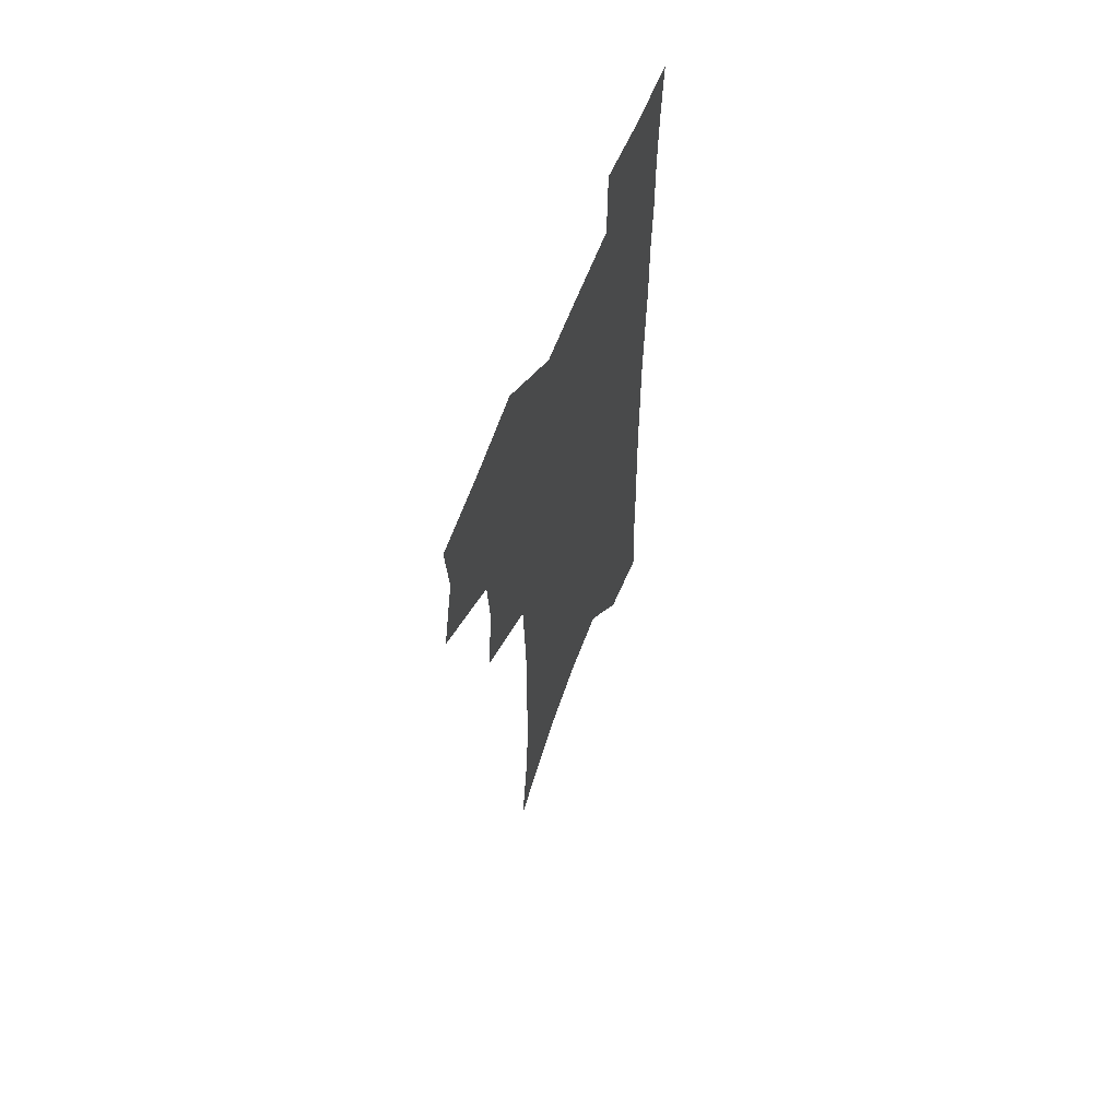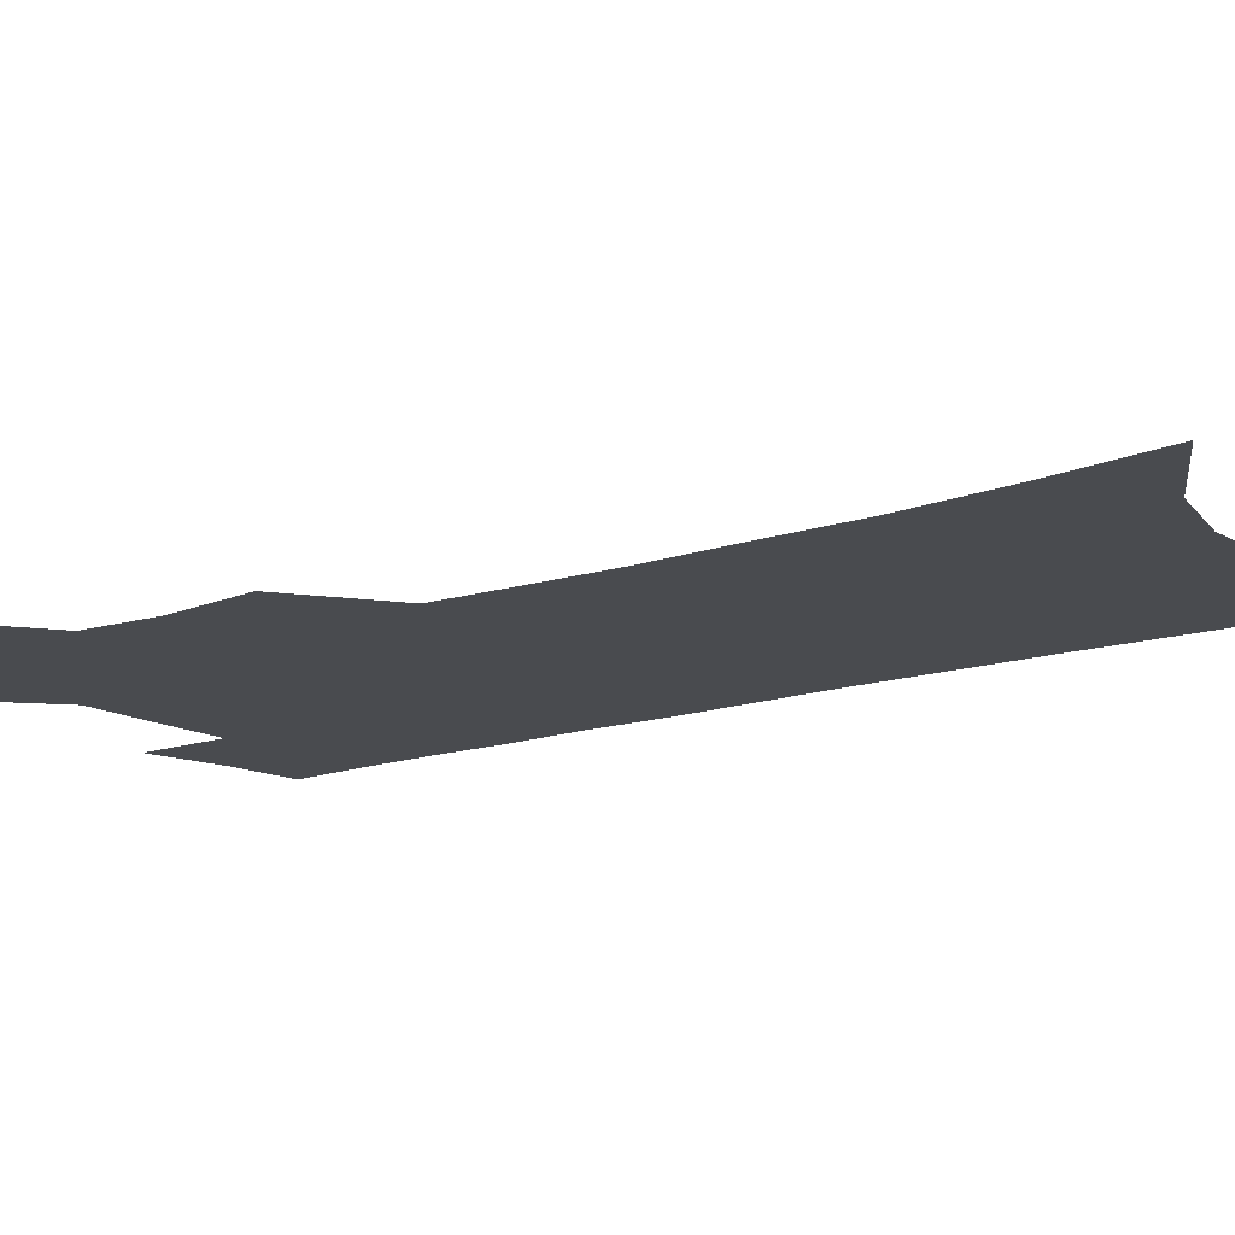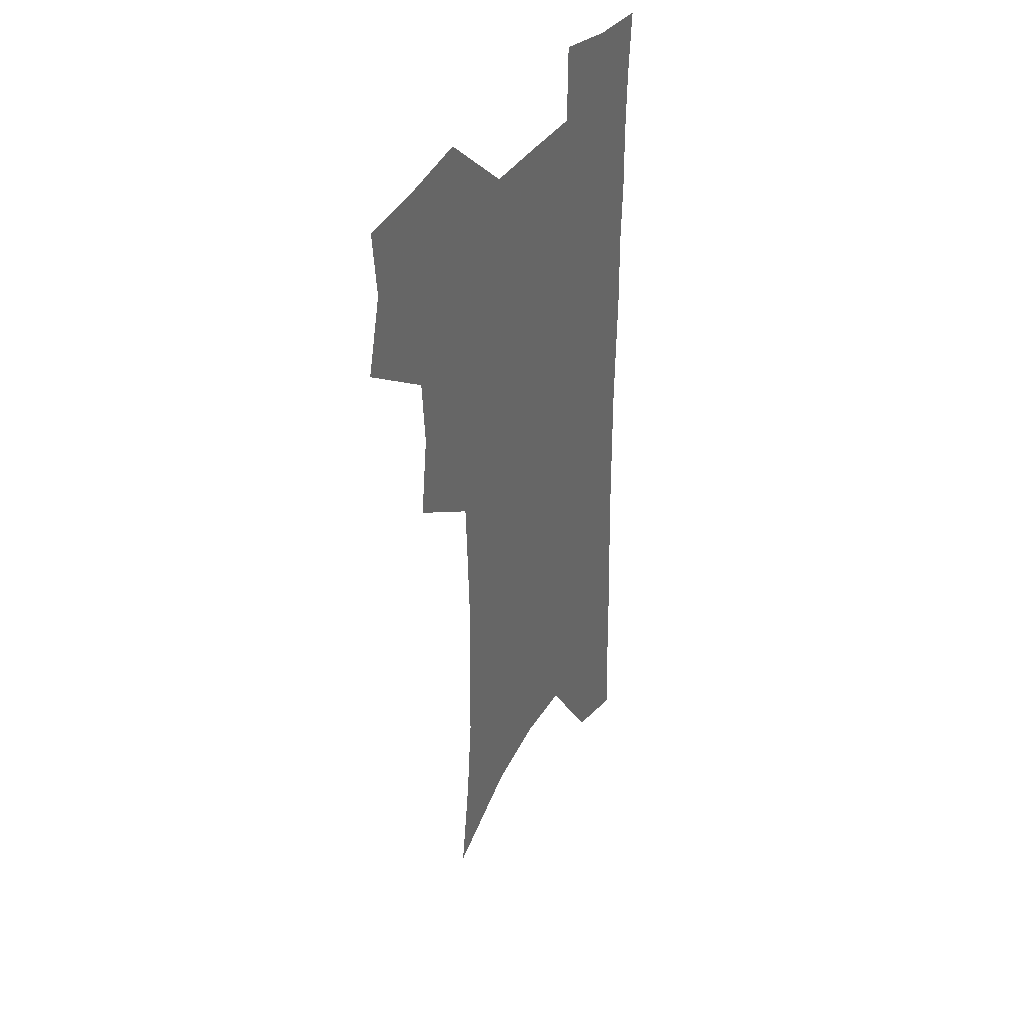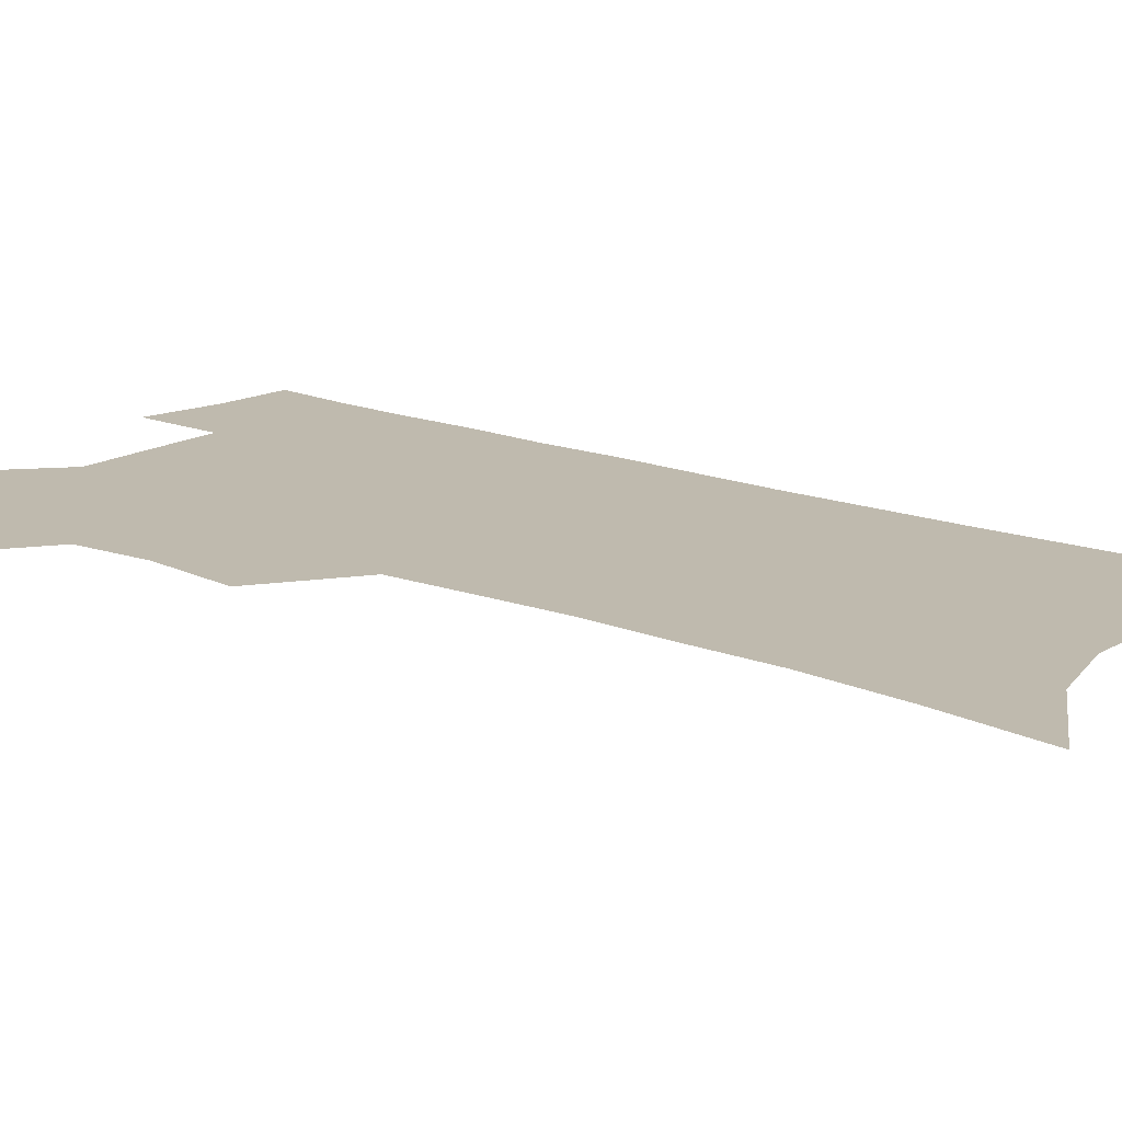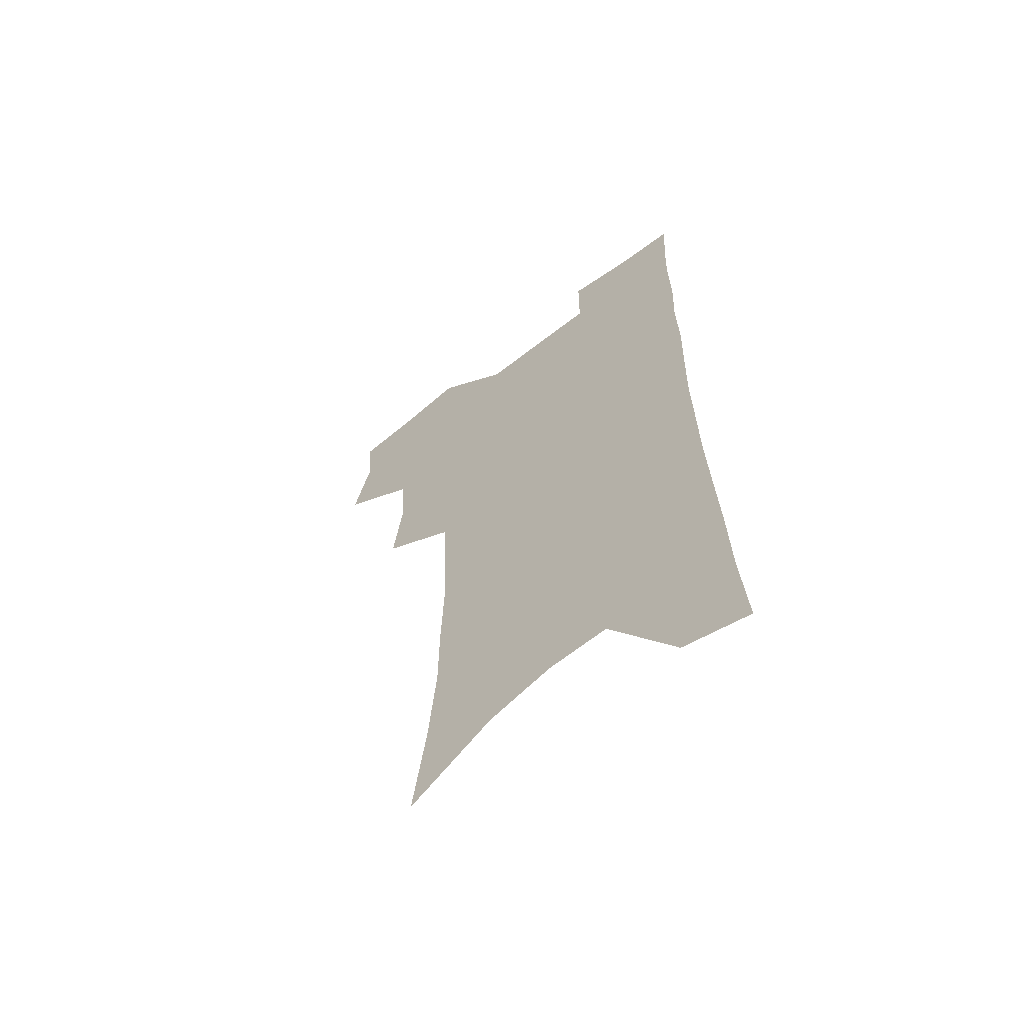
<metadata>
{"format":"obj","ext":"obj","renderer":"f3d","projection":"perspective","resolution":1024,"background":"white","views":[{"elev":64.3,"azim":-68.8,"up":"+Y"},{"elev":-13.7,"azim":-52.1,"up":"+Z"},{"elev":39.1,"azim":-60.1,"up":"+Y"},{"elev":15.8,"azim":-50.8,"up":"+Z"},{"elev":-63.3,"azim":38.4,"up":"+Y"}]}
</metadata>
<code>
v 479.8 501.8 0
v 487.5 532.9 0
v 485 560.7 0
v 511.9 414.4 0
v 516.1 448.4 0
v 514.2 477 0
v 520.1 508.2 0
v 517.3 535.3 0
v 513.5 563.7 0
v 536.9 177.8 0
v 542.8 221.8 0
v 546.1 260.9 0
v 546.3 294.4 0
v 547.4 329.6 0
v 546.4 361 0
v 545.2 391.8 0
v 547.5 424.8 0
v 546.8 453.3 0
v 547.9 482.3 0
v 548.1 509.8 0
v 545.8 537.5 0
v 541.1 568.6 0
v 574.4 201 0
v 575.8 238.3 0
v 576 272.3 0
v 575.3 304.3 0
v 576 338.3 0
v 576 369.8 0
v 575.8 399.8 0
v 575.3 428.1 0
v 575.4 456.2 0
v 576 483.8 0
v 576.9 510.8 0
v 575 538 0
v 603.2 209.4 0
v 602.8 243.2 0
v 602.9 278.4 0
v 602.6 310.7 0
v 602.3 341.7 0
v 602.3 372.1 0
v 602.5 402.8 0
v 602.8 431.6 0
v 603.1 458.7 0
v 603 484.7 0
v 603.2 511.4 0
v 602.8 538.3 0
v 630.2 210.3 0
v 629.3 246.9 0
v 628.7 280.1 0
v 628.4 311.8 0
v 628 343 0
v 628.5 370.5 0
v 628.1 403.1 0
v 628.5 430.8 0
v 628.6 458.6 0
v 629.5 484.4 0
v 629.8 511.5 0
v 630.2 538.1 0
v 630.5 570.5 0
v 660.5 164.4 0
v 657.8 205.4 0
v 656.3 242 0
v 655.1 276.5 0
v 655 307.7 0
v 653.8 340.7 0
v 654.5 369.4 0
v 655.7 397.8 0
v 654.7 428.7 0
v 655.7 456 0
v 656.3 483.2 0
v 656.2 510.8 0
v 657.3 537.2 0
v 659.8 564.5 0
v 690.4 156.1 0
v 687.9 195.3 0
v 687 230.4 0
v 685.5 265.3 0
v 684.2 298.9 0
v 683.7 331 0
v 683.2 362.5 0
v 683.8 392.5 0
v 684.5 422.1 0
v 683.8 452.5 0
v 684.8 480.2 0
v 684.3 508.7 0
v 685 535.7 0
v 686.9 562.4 0
f 6 7 1
f 1 7 2
f 7 8 2
f 2 8 3
f 8 9 3
f 16 17 4
f 4 17 5
f 17 18 5
f 5 18 6
f 18 19 6
f 6 19 7
f 19 20 7
f 7 20 8
f 20 21 8
f 8 21 9
f 21 22 9
f 10 23 11
f 23 24 11
f 11 24 12
f 24 25 12
f 12 25 13
f 25 26 13
f 13 26 14
f 26 27 14
f 14 27 15
f 27 28 15
f 15 28 16
f 28 29 16
f 16 29 17
f 29 30 17
f 17 30 18
f 30 31 18
f 18 31 19
f 31 32 19
f 19 32 20
f 32 33 20
f 20 33 21
f 33 34 21
f 21 34 22
f 23 35 24
f 35 36 24
f 24 36 25
f 36 37 25
f 25 37 26
f 37 38 26
f 26 38 27
f 38 39 27
f 27 39 28
f 39 40 28
f 28 40 29
f 40 41 29
f 29 41 30
f 41 42 30
f 30 42 31
f 42 43 31
f 31 43 32
f 43 44 32
f 32 44 33
f 44 45 33
f 33 45 34
f 45 46 34
f 35 47 36
f 47 48 36
f 36 48 37
f 48 49 37
f 37 49 38
f 49 50 38
f 38 50 39
f 50 51 39
f 39 51 40
f 51 52 40
f 40 52 41
f 52 53 41
f 41 53 42
f 53 54 42
f 42 54 43
f 54 55 43
f 43 55 44
f 55 56 44
f 44 56 45
f 56 57 45
f 45 57 46
f 57 58 46
f 60 61 47
f 47 61 48
f 61 62 48
f 48 62 49
f 62 63 49
f 49 63 50
f 63 64 50
f 50 64 51
f 64 65 51
f 51 65 52
f 65 66 52
f 52 66 53
f 66 67 53
f 53 67 54
f 67 68 54
f 54 68 55
f 68 69 55
f 55 69 56
f 69 70 56
f 56 70 57
f 70 71 57
f 57 71 58
f 71 72 58
f 58 72 59
f 72 73 59
f 60 74 61
f 74 75 61
f 61 75 62
f 75 76 62
f 62 76 63
f 76 77 63
f 63 77 64
f 77 78 64
f 64 78 65
f 78 79 65
f 65 79 66
f 79 80 66
f 66 80 67
f 80 81 67
f 67 81 68
f 81 82 68
f 68 82 69
f 82 83 69
f 69 83 70
f 83 84 70
f 70 84 71
f 84 85 71
f 71 85 72
f 85 86 72
f 72 86 73
f 86 87 73

</code>
